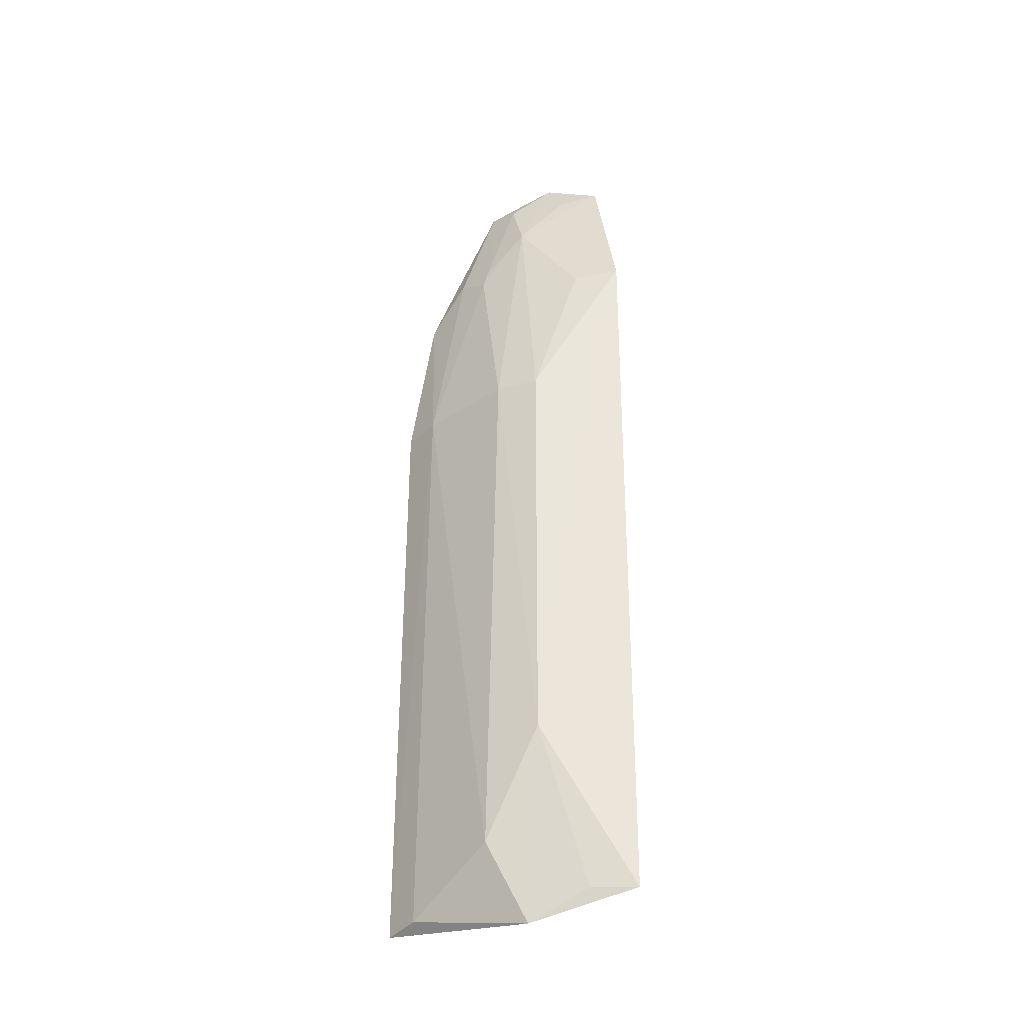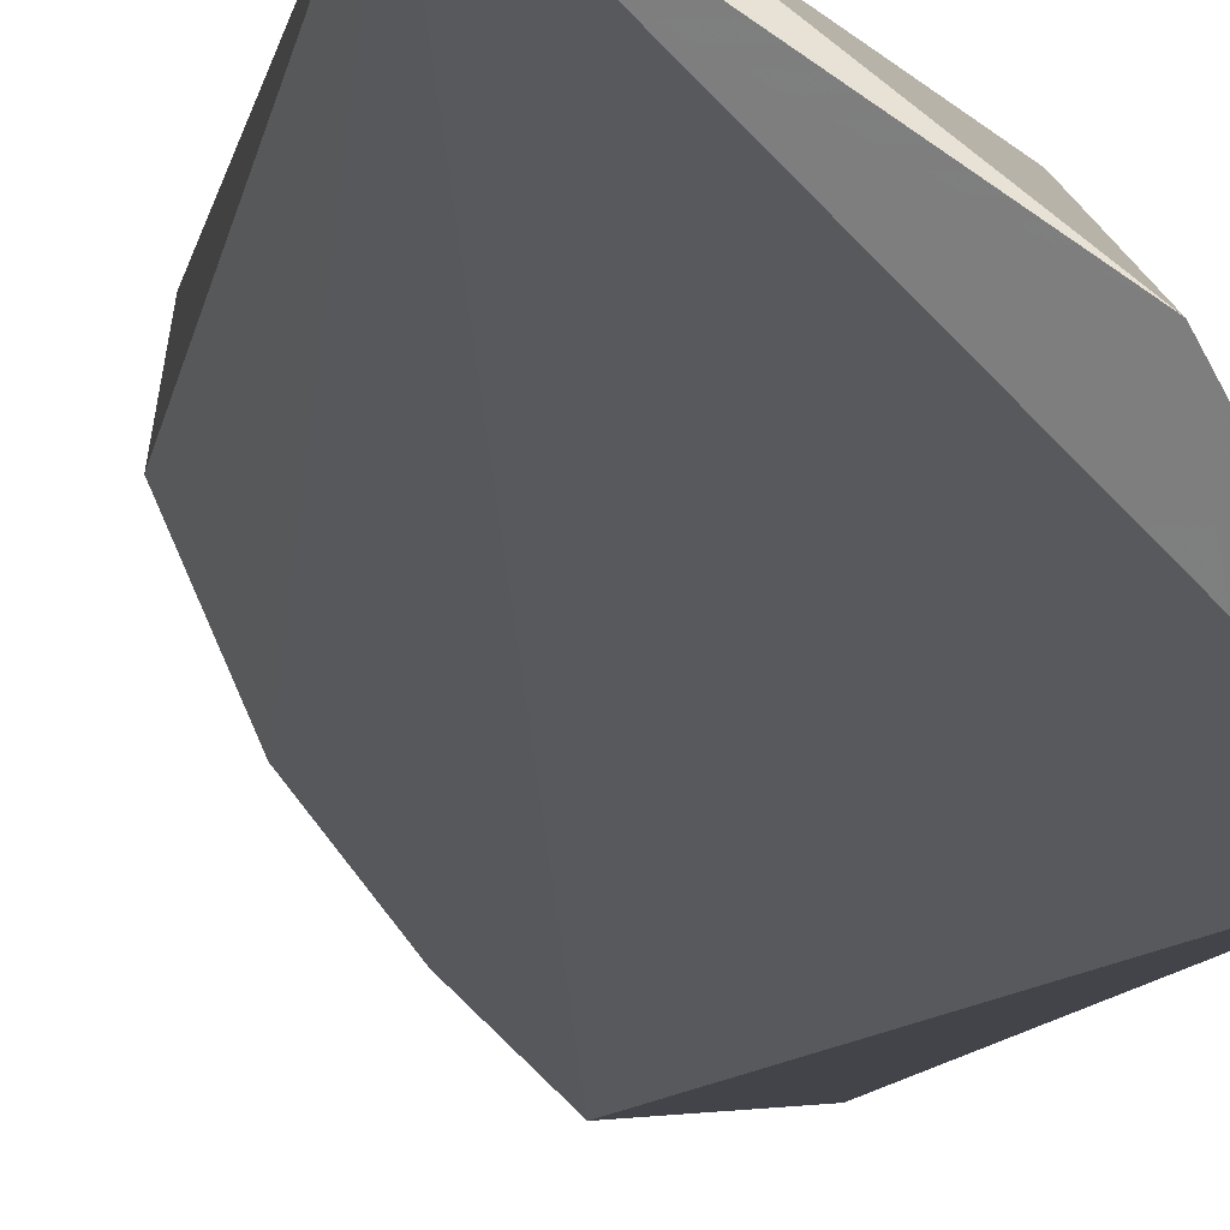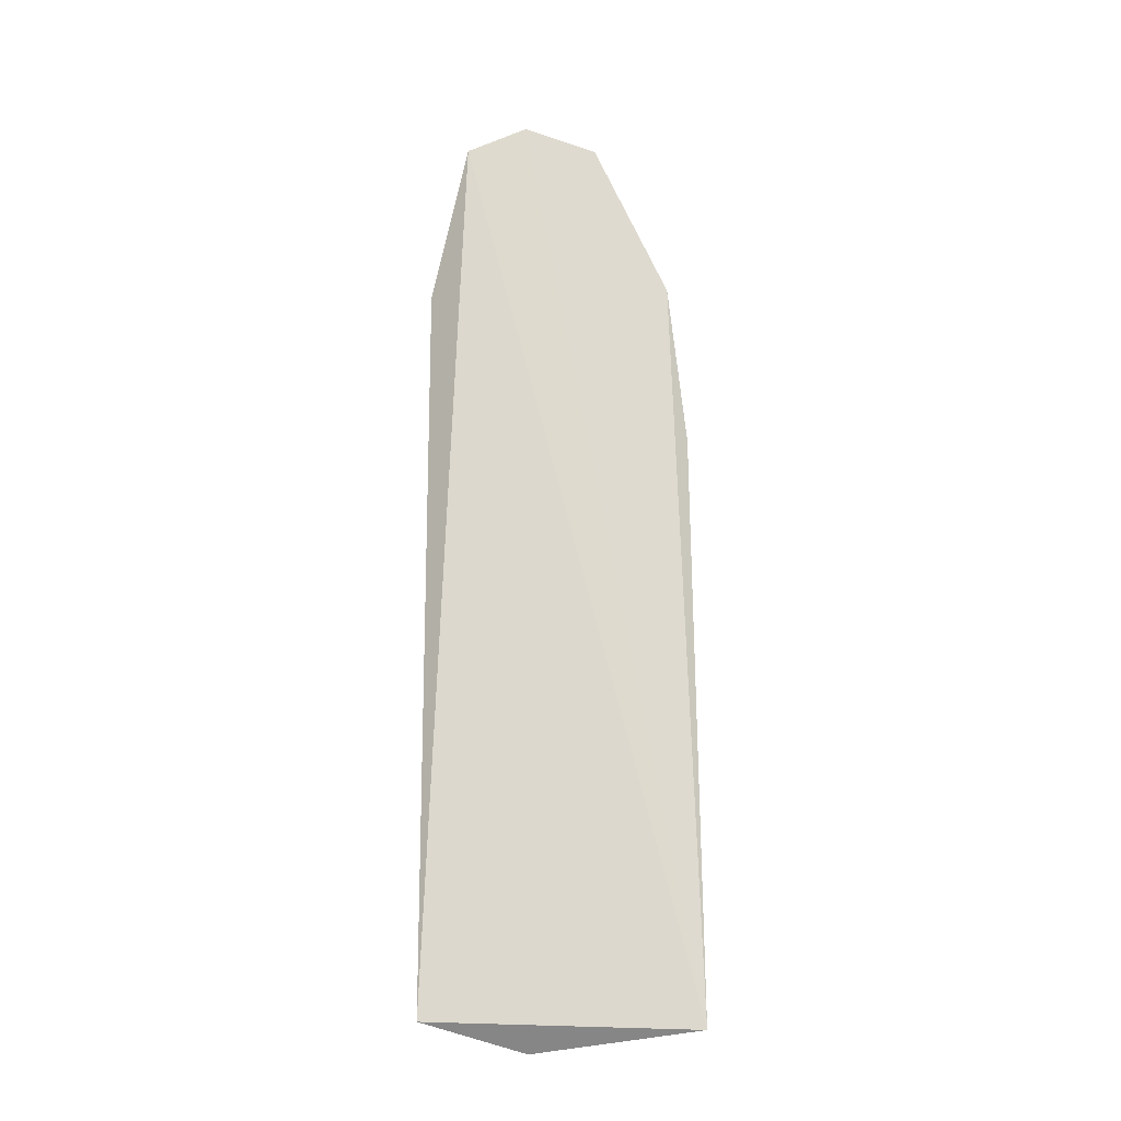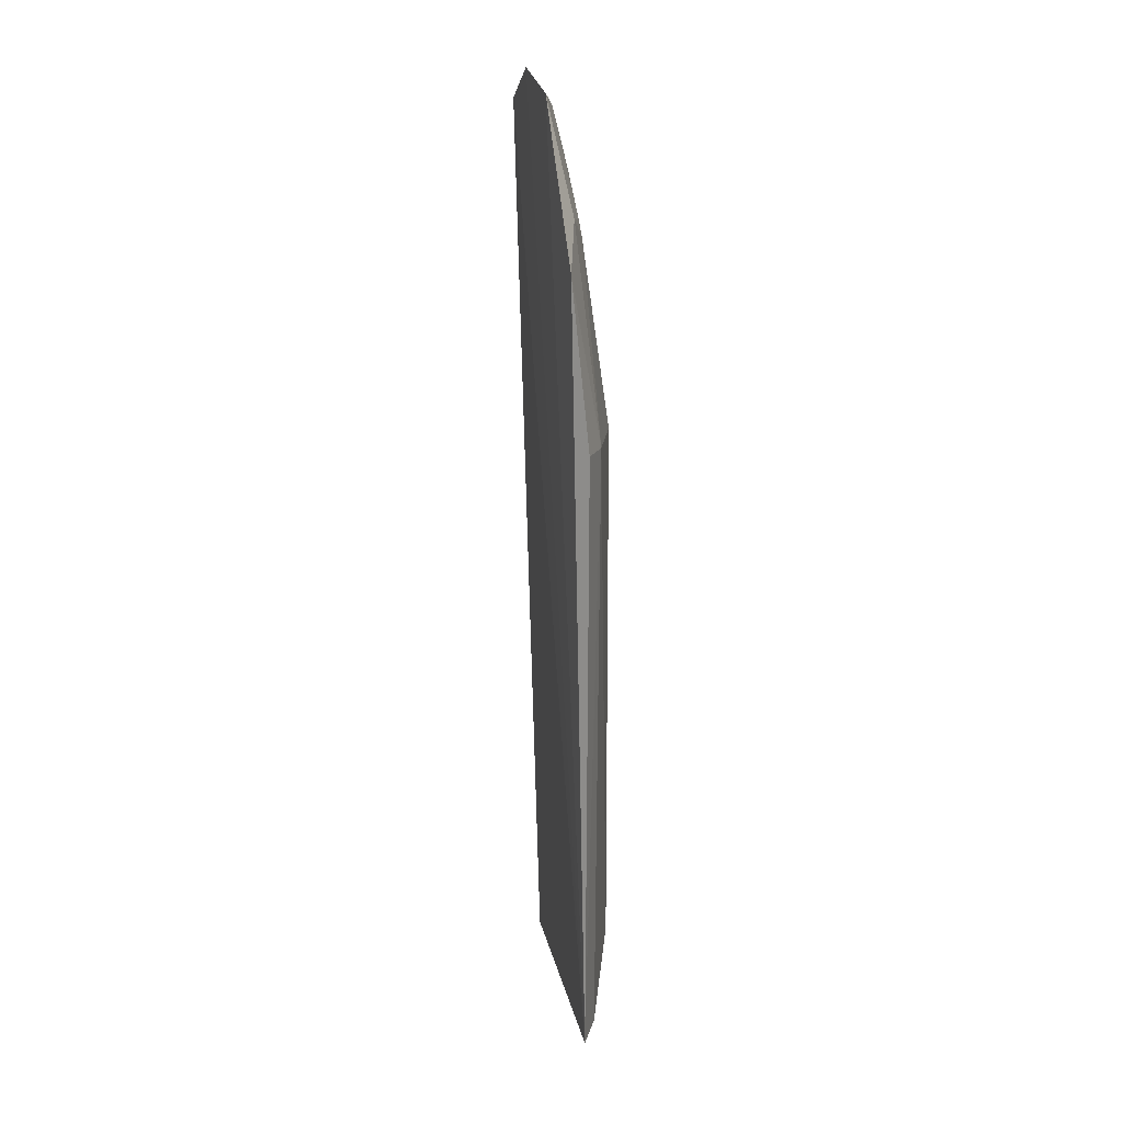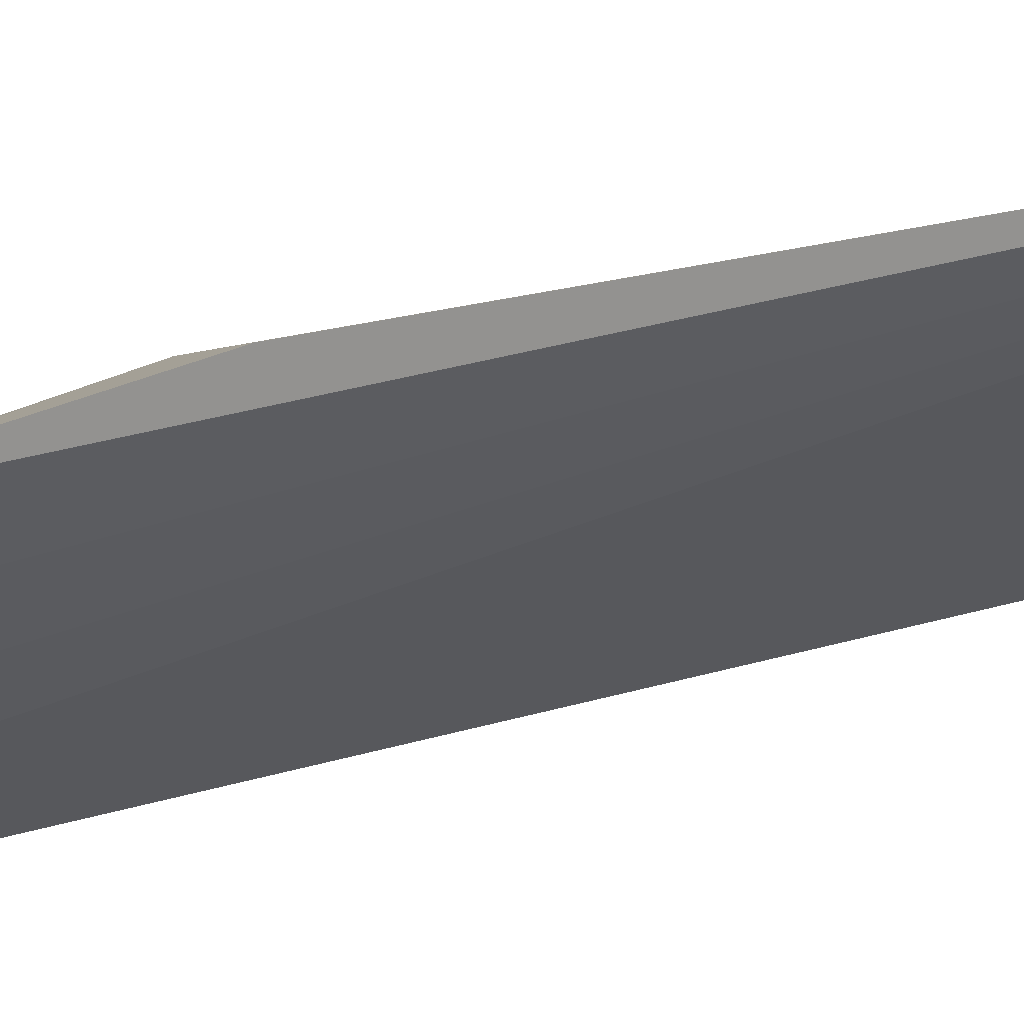
<metadata>
{"format":"obj","ext":"obj","renderer":"f3d","projection":"perspective","resolution":1024,"background":"white","views":[{"elev":-32.7,"azim":-108.8,"up":"+Z"},{"elev":-6.6,"azim":172.8,"up":"+Y"},{"elev":-19.2,"azim":43.6,"up":"+Z"},{"elev":14.4,"azim":124.2,"up":"+Z"},{"elev":18.3,"azim":58.3,"up":"+Y"}]}
</metadata>
<code>
v -0.1905 0.02091 0.2613
v -0.1497 0.07242 0.008272
v -0.1655 0.04897 0.2629
v -0.1525 0.06568 0.2185
v -0.1971 0.0454 0.172
v -0.1789 0.03333 0.2694
v -0.2031 0.02017 0.01025
v -0.1631 0.06815 0.1729
v -0.1822 0.04446 0.2435
v -0.1849 0.05643 0.02485
v -0.204 0.01992 0.2173
v -0.1515 0.07216 0.1728
v -0.1851 0.03104 0.2591
v -0.1744 0.04485 0.26
v -0.188 0.0544 0.1728
v -0.1638 0.05905 0.2316
v -0.1967 0.04548 0.0556
v -0.1878 0.04543 0.0027
v -0.16 0.0687 0.009713
v -0.1978 0.03158 0.2159
v -0.1734 0.05501 0.2262
v -0.1736 0.05389 0.2307
v -0.1972 0.03167 0.01086
f 3 2 4
f 6 1 2
f 6 2 3
f 7 2 1
f 11 7 1
f 12 8 4
f 12 4 2
f 12 2 8
f 13 9 1
f 13 1 6
f 13 6 9
f 14 9 6
f 14 6 3
f 15 5 9
f 15 8 10
f 16 3 4
f 16 4 8
f 17 15 10
f 17 5 15
f 17 11 5
f 17 7 11
f 18 2 7
f 18 17 10
f 19 10 8
f 19 8 2
f 19 18 10
f 19 2 18
f 20 9 5
f 20 5 11
f 20 11 1
f 20 1 9
f 21 15 9
f 21 16 8
f 21 8 15
f 22 14 3
f 22 3 16
f 22 16 21
f 22 21 9
f 22 9 14
f 23 18 7
f 23 7 17
f 23 17 18

</code>
